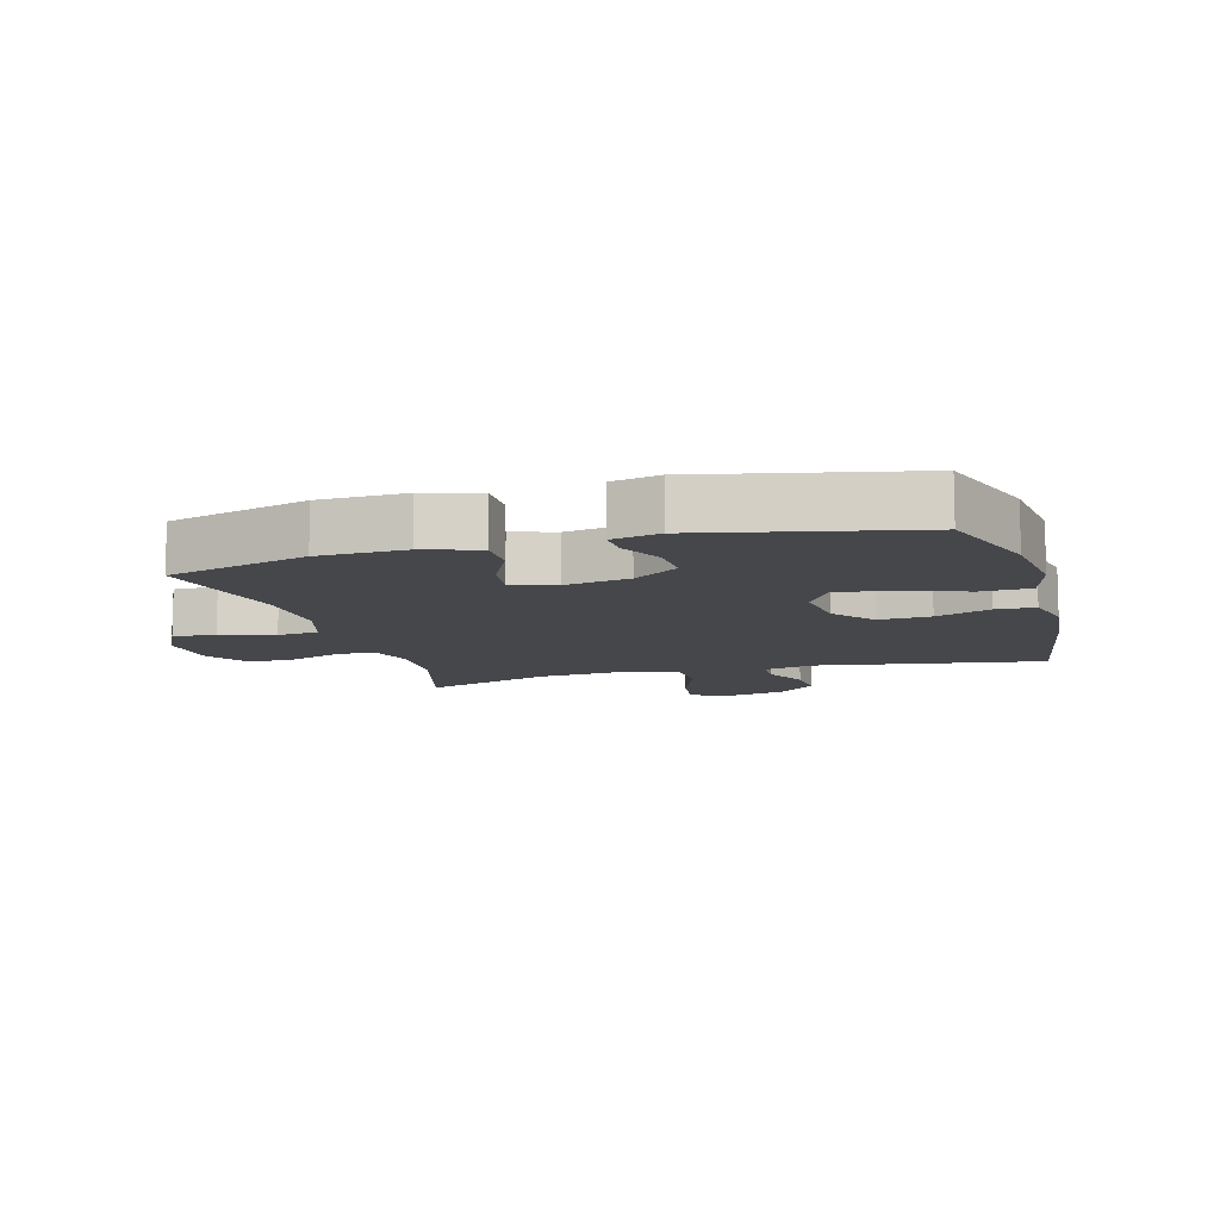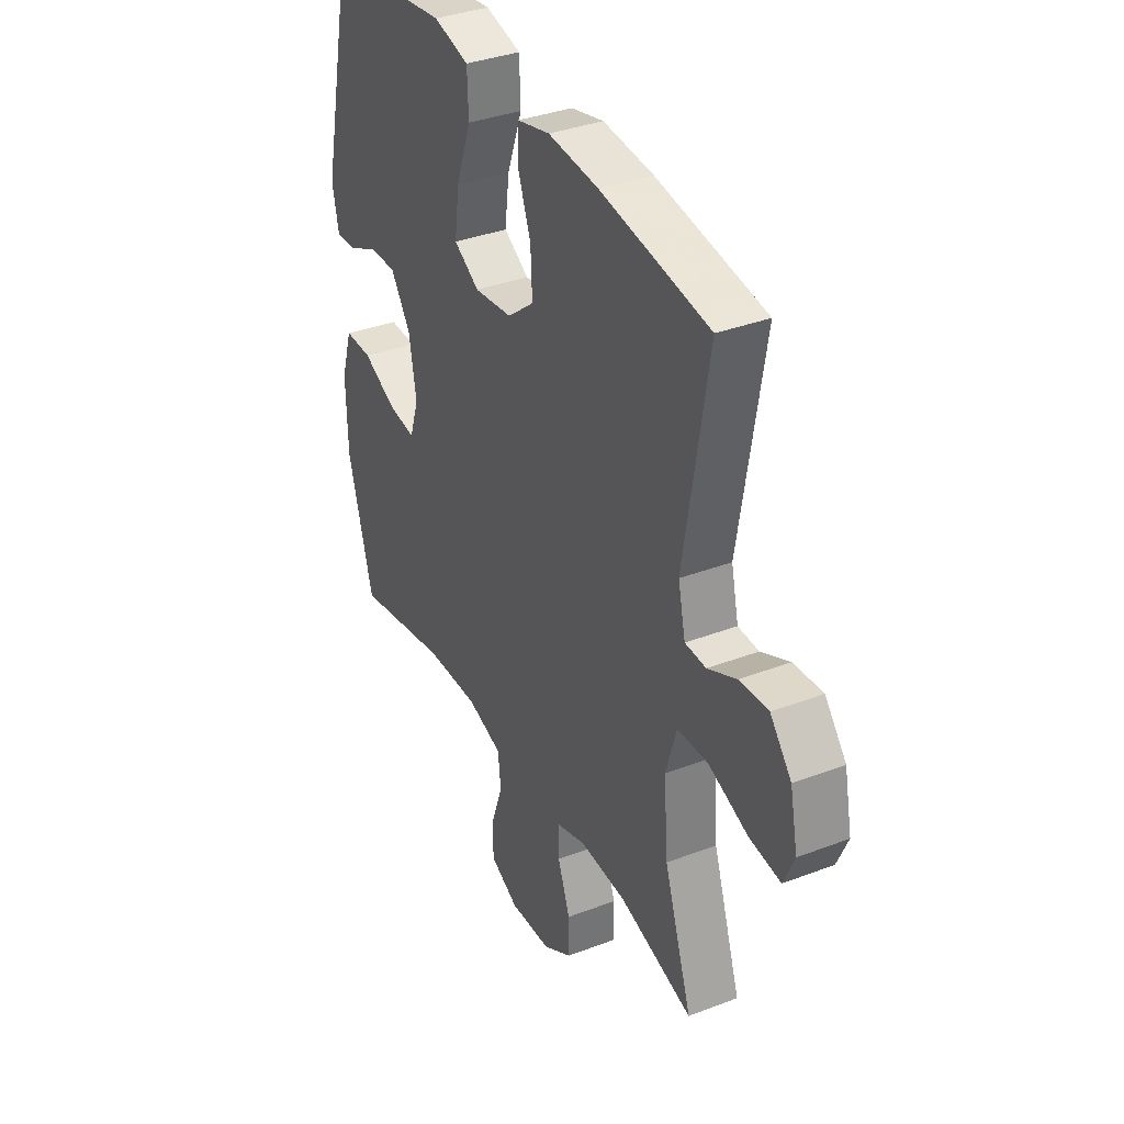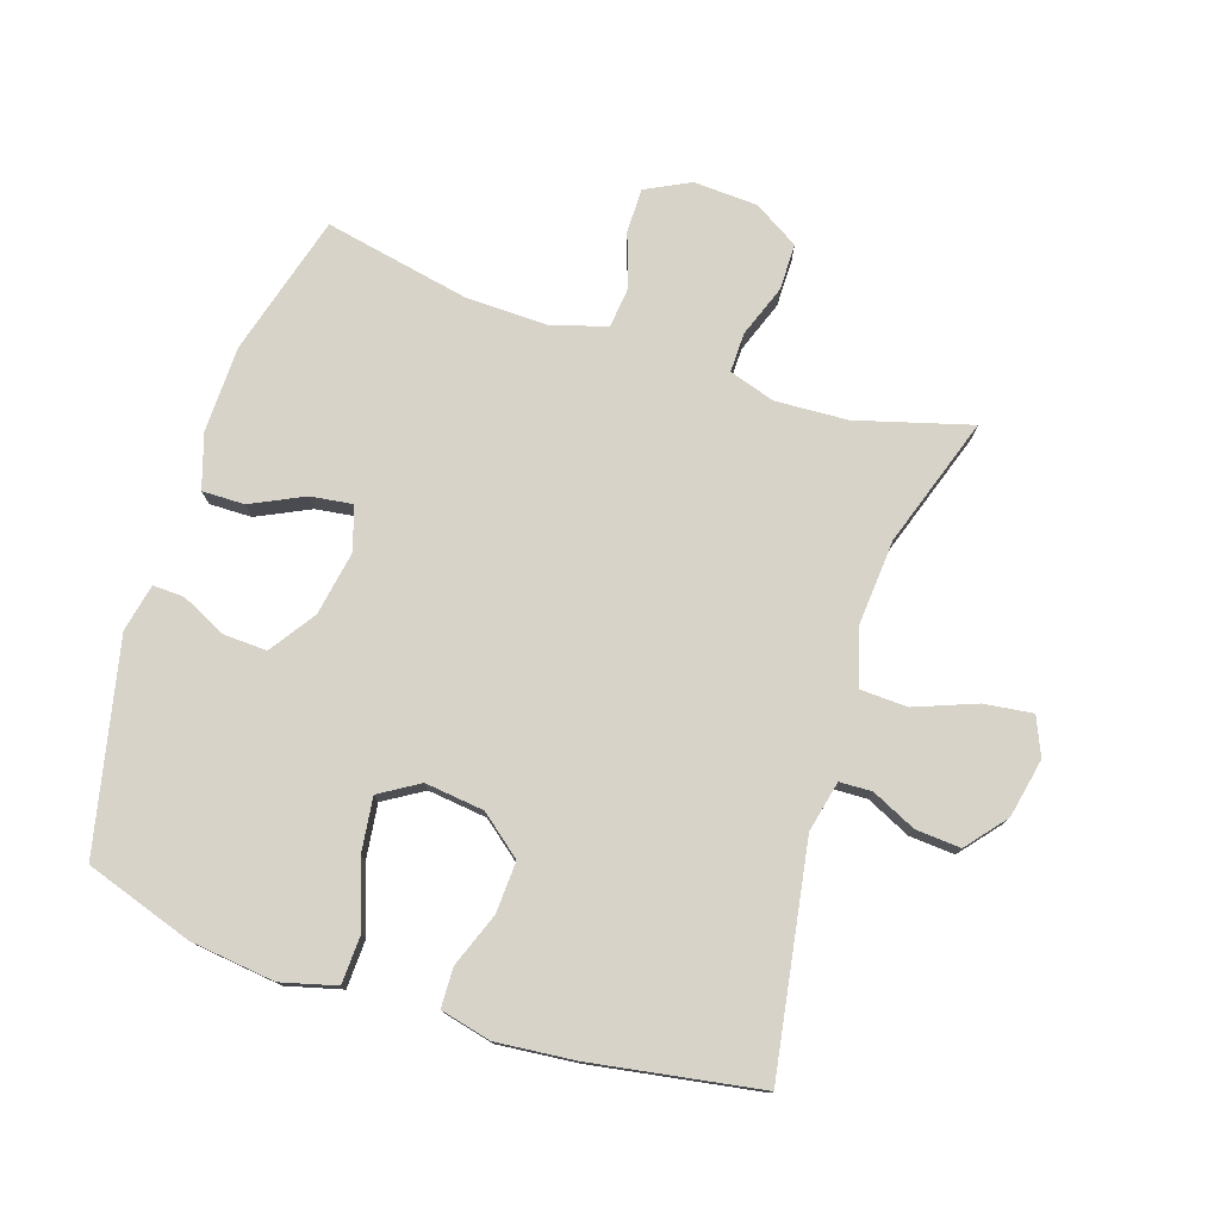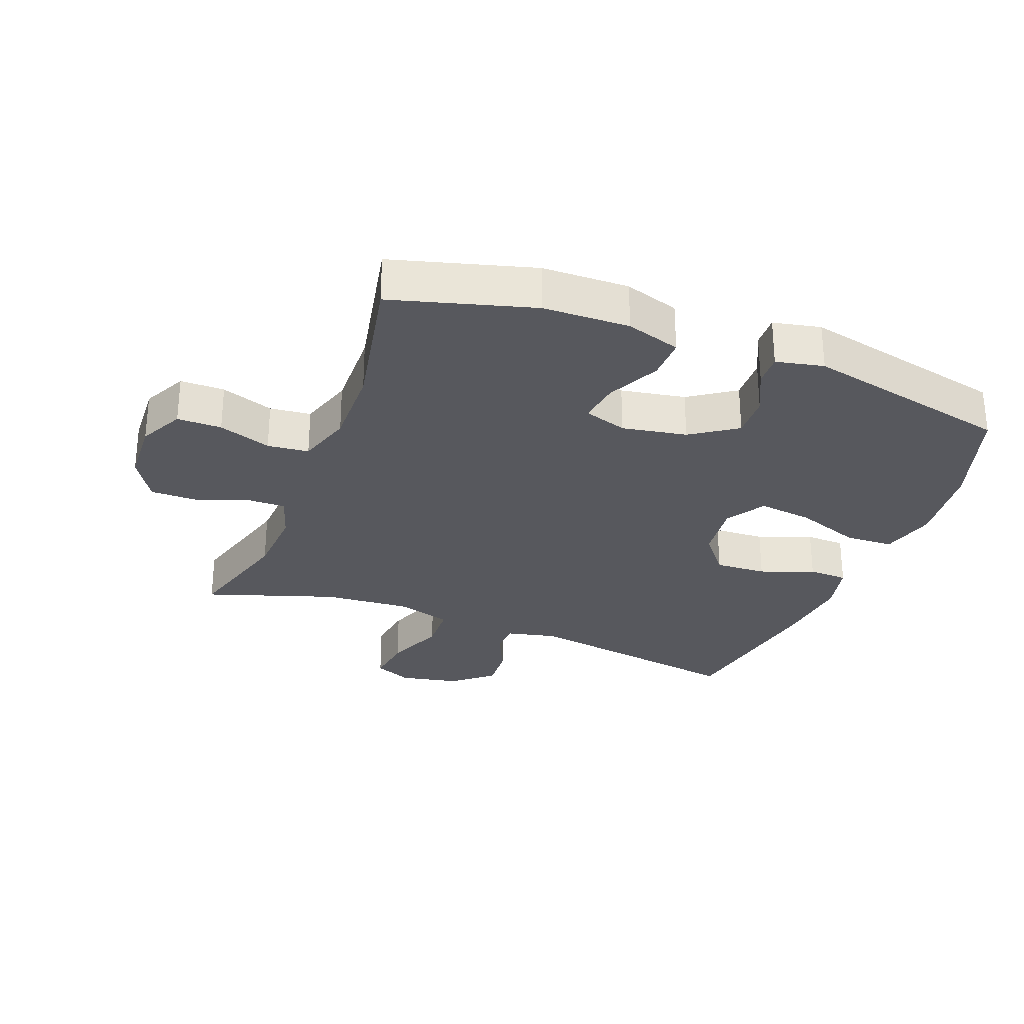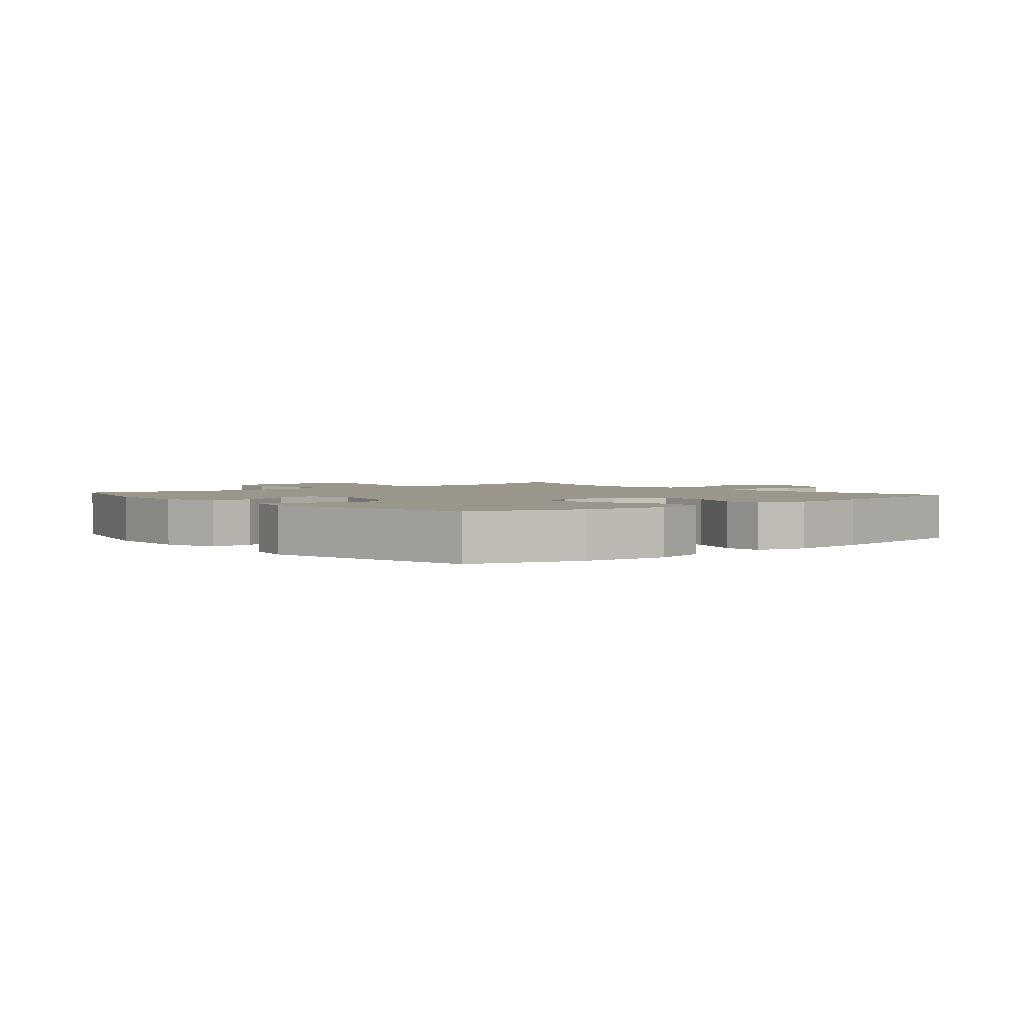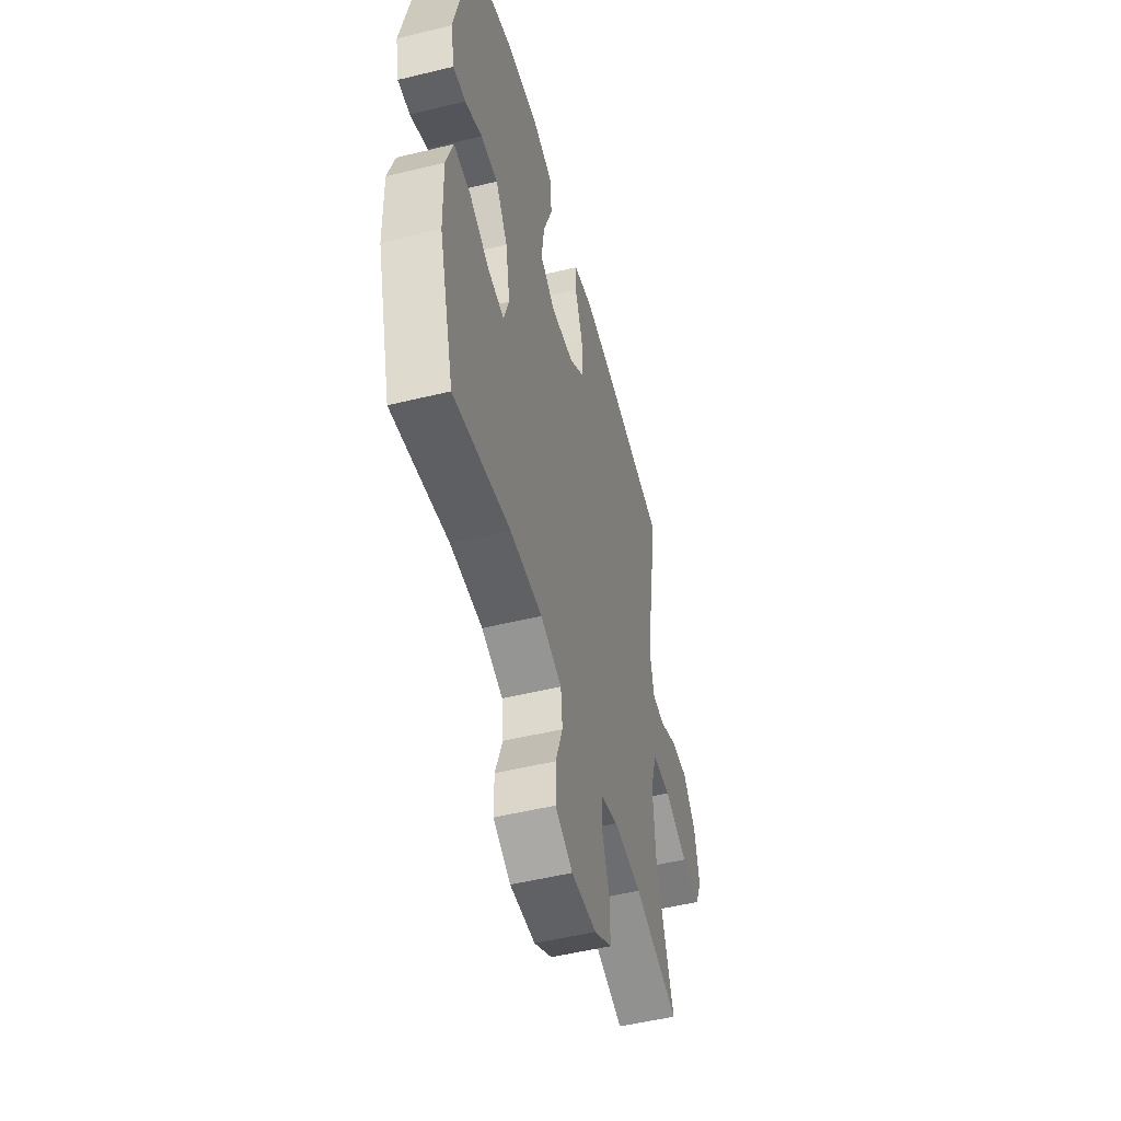
<metadata>
{"format":"obj","ext":"obj","renderer":"f3d","projection":"perspective","resolution":1024,"background":"white","views":[{"elev":-10.3,"azim":-74.0,"up":"+Y"},{"elev":35.7,"azim":63.3,"up":"+Z"},{"elev":77.0,"azim":18.1,"up":"+Y"},{"elev":-28.9,"azim":-111.0,"up":"+Y"},{"elev":2.4,"azim":-40.1,"up":"+Y"},{"elev":-51.2,"azim":-75.1,"up":"+Z"}]}
</metadata>
<code>
v -0.5 0.07 -0.5
v -0.562 0.07 -0.278
v -0.565 0.07 -0.142
v -0.538 0.07 -0.056
v -0.471 0.07 -0.057
v -0.388 0.07 -0.097
v -0.322 0.07 -0.106
v -0.3 0.07 -0.038
v -0.318 0.07 0.064
v -0.367 0.07 0.136
v -0.436 0.07 0.133
v -0.506 0.07 0.099
v -0.556 0.07 0.097
v -0.572 0.07 0.172
v -0.5 0.07 0.5
v -0.331 0.07 0.556
v -0.197 0.07 0.572
v -0.11 0.07 0.549
v -0.107 0.07 0.472
v -0.144 0.07 0.37
v -0.155 0.07 0.284
v -0.093 0.07 0.246
v 0 0.07 0.257
v 0.065 0.07 0.309
v 0.061 0.07 0.39
v 0.029 0.07 0.475
v 0.031 0.07 0.537
v 0.111 0.07 0.556
v 0.235 0.07 0.544
v 0.5 0.07 0.5
v 0.441 0.07 0.144
v 0.459 0.07 0.064
v 0.51 0.07 0.062
v 0.58 0.07 0.095
v 0.651 0.07 0.1
v 0.703 0.07 0.037
v 0.722 0.07 -0.056
v 0.696 0.07 -0.116
v 0.619 0.07 -0.106
v 0.523 0.07 -0.069
v 0.448 0.07 -0.072
v 0.422 0.07 -0.16
v 0.432 0.07 -0.296
v 0.5 0.07 -0.5
v 0.32 0.07 -0.449
v 0.206 0.07 -0.443
v 0.134 0.07 -0.466
v 0.135 0.07 -0.528
v 0.165 0.07 -0.61
v 0.165 0.07 -0.683
v 0.094 0.07 -0.726
v -0.007 0.07 -0.731
v -0.077 0.07 -0.696
v -0.077 0.07 -0.626
v -0.048 0.07 -0.543
v -0.055 0.07 -0.478
v -0.141 0.07 -0.451
v -0.271 0.07 -0.454
v -0.5 0 -0.5
v -0.562 0 -0.278
v -0.565 0 -0.142
v -0.538 0 -0.056
v -0.471 0 -0.057
v -0.388 0 -0.097
v -0.322 0 -0.106
v -0.3 0 -0.038
v -0.318 0 0.064
v -0.367 0 0.136
v -0.436 0 0.133
v -0.506 0 0.099
v -0.556 0 0.097
v -0.572 0 0.172
v -0.5 0 0.5
v -0.331 0 0.556
v -0.197 0 0.572
v -0.11 0 0.549
v -0.107 0 0.472
v -0.144 0 0.37
v -0.155 0 0.284
v -0.093 0 0.246
v 0 0 0.257
v 0.065 0 0.309
v 0.061 0 0.39
v 0.029 0 0.475
v 0.031 0 0.537
v 0.111 0 0.556
v 0.235 0 0.544
v 0.5 0 0.5
v 0.441 0 0.144
v 0.459 0 0.064
v 0.51 0 0.062
v 0.58 0 0.095
v 0.651 0 0.1
v 0.703 0 0.037
v 0.722 0 -0.056
v 0.696 0 -0.116
v 0.619 0 -0.106
v 0.523 0 -0.069
v 0.448 0 -0.072
v 0.422 0 -0.16
v 0.432 0 -0.296
v 0.5 0 -0.5
v 0.32 0 -0.449
v 0.206 0 -0.443
v 0.134 0 -0.466
v 0.135 0 -0.528
v 0.165 0 -0.61
v 0.165 0 -0.683
v 0.094 0 -0.726
v -0.007 0 -0.731
v -0.077 0 -0.696
v -0.077 0 -0.626
v -0.048 0 -0.543
v -0.055 0 -0.478
v -0.141 0 -0.451
v -0.271 0 -0.454
f 53 54 55
f 52 53 55
f 51 52 55
f 50 51 55
f 49 50 55
f 48 49 55
f 47 48 55 56
f 46 47 56 57
f 43 44 45
f 42 43 45 46
f 41 42 46 57
f 38 39 40
f 37 38 40
f 36 37 40
f 35 36 40
f 34 35 40
f 33 34 40
f 32 33 40 41
f 41 57 58
f 32 41 58
f 31 32 58
f 29 30 31
f 28 29 31
f 27 28 31
f 26 27 31
f 25 26 31
f 18 19 20
f 17 18 20
f 16 17 20
f 15 16 20
f 14 15 20
f 13 14 20
f 12 13 20
f 11 12 20
f 10 11 20 21
f 9 10 21 22
f 4 5 6
f 3 4 6
f 2 3 6
f 1 2 6
f 58 1 6
f 58 6 7
f 31 58 7 8
f 24 25 31
f 23 24 31 8
f 8 9 22 23
f 113 112 111
f 113 111 110
f 113 110 109
f 113 109 108
f 113 108 107
f 113 107 106
f 114 113 106 105
f 115 114 105 104
f 103 102 101
f 104 103 101 100
f 115 104 100 99
f 98 97 96
f 98 96 95
f 98 95 94
f 98 94 93
f 98 93 92
f 98 92 91
f 99 98 91 90
f 116 115 99
f 116 99 90
f 116 90 89
f 89 88 87
f 89 87 86
f 89 86 85
f 89 85 84
f 89 84 83
f 78 77 76
f 78 76 75
f 78 75 74
f 78 74 73
f 78 73 72
f 78 72 71
f 78 71 70
f 78 70 69
f 79 78 69 68
f 80 79 68 67
f 64 63 62
f 64 62 61
f 64 61 60
f 64 60 59
f 64 59 116
f 65 64 116
f 66 65 116 89
f 89 83 82
f 66 89 82 81
f 81 80 67 66
f 1 59 60 2
f 2 60 61 3
f 3 61 62 4
f 4 62 63 5
f 5 63 64 6
f 6 64 65 7
f 7 65 66 8
f 8 66 67 9
f 9 67 68 10
f 10 68 69 11
f 11 69 70 12
f 12 70 71 13
f 13 71 72 14
f 14 72 73 15
f 15 73 74 16
f 16 74 75 17
f 17 75 76 18
f 18 76 77 19
f 19 77 78 20
f 20 78 79 21
f 21 79 80 22
f 22 80 81 23
f 23 81 82 24
f 24 82 83 25
f 25 83 84 26
f 26 84 85 27
f 27 85 86 28
f 28 86 87 29
f 29 87 88 30
f 30 88 89 31
f 31 89 90 32
f 32 90 91 33
f 33 91 92 34
f 34 92 93 35
f 35 93 94 36
f 36 94 95 37
f 37 95 96 38
f 38 96 97 39
f 39 97 98 40
f 40 98 99 41
f 41 99 100 42
f 42 100 101 43
f 43 101 102 44
f 44 102 103 45
f 45 103 104 46
f 46 104 105 47
f 47 105 106 48
f 48 106 107 49
f 49 107 108 50
f 50 108 109 51
f 51 109 110 52
f 52 110 111 53
f 53 111 112 54
f 54 112 113 55
f 55 113 114 56
f 56 114 115 57
f 57 115 116 58
f 58 116 59 1

</code>
